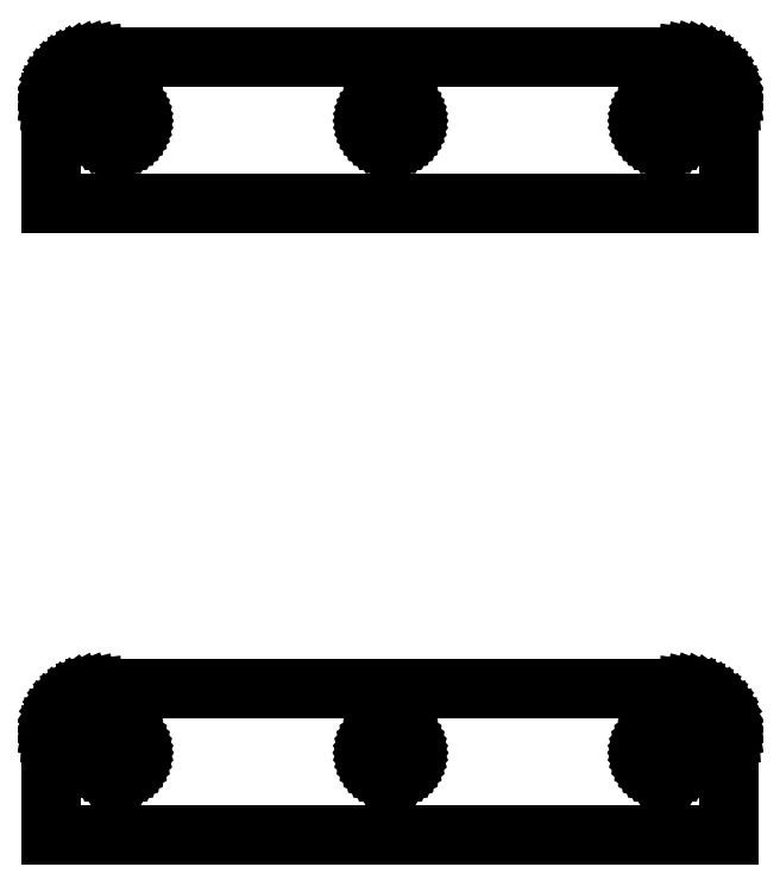
<metadata>
{"format":"dxf","ext":"dxf","renderer":"ezdxf+matplotlib","layout":"modelspace","background":"white","min_lineweight":24,"dpi":150}
</metadata>
<code>
0
SECTION
2
ENTITIES
0
LINE
8
0
10
37
20
224
11
36.96
21
224.6
0
LINE
8
0
10
36.96
20
224.6
11
36.84
21
225.2
0
LINE
8
0
10
36.84
20
225.2
11
36.65
21
225.8
0
LINE
8
0
10
36.65
20
225.8
11
36.38
21
226.4
0
LINE
8
0
10
36.38
20
226.4
11
36.05
21
226.9
0
LINE
8
0
10
36.05
20
226.9
11
35.64
21
227.4
0
LINE
8
0
10
35.64
20
227.4
11
35.19
21
227.9
0
LINE
8
0
10
35.19
20
227.9
11
34.68
21
228.2
0
LINE
8
0
10
34.68
20
228.2
11
34.13
21
228.5
0
LINE
8
0
10
34.13
20
228.5
11
33.55
21
228.8
0
LINE
8
0
10
33.55
20
228.8
11
32.94
21
228.9
0
LINE
8
0
10
32.94
20
228.9
11
32.31
21
229
0
LINE
8
0
10
32.31
20
229
11
-32.31
21
229
0
LINE
8
0
10
-32.31
20
229
11
-32.94
21
228.9
0
LINE
8
0
10
-32.94
20
228.9
11
-33.55
21
228.8
0
LINE
8
0
10
-33.55
20
228.8
11
-34.13
21
228.5
0
LINE
8
0
10
-34.13
20
228.5
11
-34.68
21
228.2
0
LINE
8
0
10
-34.68
20
228.2
11
-35.19
21
227.9
0
LINE
8
0
10
-35.19
20
227.9
11
-35.64
21
227.4
0
LINE
8
0
10
-35.64
20
227.4
11
-36.05
21
226.9
0
LINE
8
0
10
-36.05
20
226.9
11
-36.38
21
226.4
0
LINE
8
0
10
-36.38
20
226.4
11
-36.65
21
225.8
0
LINE
8
0
10
-36.65
20
225.8
11
-36.84
21
225.2
0
LINE
8
0
10
-36.84
20
225.2
11
-36.96
21
224.6
0
LINE
8
0
10
-36.96
20
224.6
11
-37
21
224
0
LINE
8
0
10
-37
20
224
11
-37
21
213
0
LINE
8
0
10
-37
20
213
11
37
21
213
0
LINE
8
0
10
37
20
213
11
37
21
224
0
LINE
8
0
10
-30.13
20
219.9
11
-30.4
21
219.9
0
LINE
8
0
10
-30.4
20
219.9
11
-30.66
21
220
0
LINE
8
0
10
-30.66
20
220
11
-30.9
21
220.1
0
LINE
8
0
10
-30.9
20
220.1
11
-31.14
21
220.2
0
LINE
8
0
10
-31.14
20
220.2
11
-31.35
21
220.4
0
LINE
8
0
10
-31.35
20
220.4
11
-31.55
21
220.5
0
LINE
8
0
10
-31.55
20
220.5
11
-31.72
21
220.8
0
LINE
8
0
10
-31.72
20
220.8
11
-31.86
21
221
0
LINE
8
0
10
-31.86
20
221
11
-31.98
21
221.2
0
LINE
8
0
10
-31.98
20
221.2
11
-32.06
21
221.5
0
LINE
8
0
10
-32.06
20
221.5
11
-32.11
21
221.7
0
LINE
8
0
10
-32.11
20
221.7
11
-32.12
21
222
0
LINE
8
0
10
-32.12
20
222
11
-32.11
21
222.3
0
LINE
8
0
10
-32.11
20
222.3
11
-32.06
21
222.5
0
LINE
8
0
10
-32.06
20
222.5
11
-31.98
21
222.8
0
LINE
8
0
10
-31.98
20
222.8
11
-31.86
21
223
0
LINE
8
0
10
-31.86
20
223
11
-31.72
21
223.2
0
LINE
8
0
10
-31.72
20
223.2
11
-31.55
21
223.5
0
LINE
8
0
10
-31.55
20
223.5
11
-31.35
21
223.6
0
LINE
8
0
10
-31.35
20
223.6
11
-31.14
21
223.8
0
LINE
8
0
10
-31.14
20
223.8
11
-30.9
21
223.9
0
LINE
8
0
10
-30.9
20
223.9
11
-30.66
21
224
0
LINE
8
0
10
-30.66
20
224
11
-30.4
21
224.1
0
LINE
8
0
10
-30.4
20
224.1
11
-30.13
21
224.1
0
LINE
8
0
10
-30.13
20
224.1
11
-29.87
21
224.1
0
LINE
8
0
10
-29.87
20
224.1
11
-29.6
21
224.1
0
LINE
8
0
10
-29.6
20
224.1
11
-29.34
21
224
0
LINE
8
0
10
-29.34
20
224
11
-29.1
21
223.9
0
LINE
8
0
10
-29.1
20
223.9
11
-28.86
21
223.8
0
LINE
8
0
10
-28.86
20
223.8
11
-28.65
21
223.6
0
LINE
8
0
10
-28.65
20
223.6
11
-28.45
21
223.5
0
LINE
8
0
10
-28.45
20
223.5
11
-28.28
21
223.2
0
LINE
8
0
10
-28.28
20
223.2
11
-28.14
21
223
0
LINE
8
0
10
-28.14
20
223
11
-28.02
21
222.8
0
LINE
8
0
10
-28.02
20
222.8
11
-27.94
21
222.5
0
LINE
8
0
10
-27.94
20
222.5
11
-27.89
21
222.3
0
LINE
8
0
10
-27.89
20
222.3
11
-27.88
21
222
0
LINE
8
0
10
-27.88
20
222
11
-27.89
21
221.7
0
LINE
8
0
10
-27.89
20
221.7
11
-27.94
21
221.5
0
LINE
8
0
10
-27.94
20
221.5
11
-28.02
21
221.2
0
LINE
8
0
10
-28.02
20
221.2
11
-28.14
21
221
0
LINE
8
0
10
-28.14
20
221
11
-28.28
21
220.8
0
LINE
8
0
10
-28.28
20
220.8
11
-28.45
21
220.5
0
LINE
8
0
10
-28.45
20
220.5
11
-28.65
21
220.4
0
LINE
8
0
10
-28.65
20
220.4
11
-28.86
21
220.2
0
LINE
8
0
10
-28.86
20
220.2
11
-29.1
21
220.1
0
LINE
8
0
10
-29.1
20
220.1
11
-29.34
21
220
0
LINE
8
0
10
-29.34
20
220
11
-29.6
21
219.9
0
LINE
8
0
10
-29.6
20
219.9
11
-29.87
21
219.9
0
LINE
8
0
10
-29.87
20
219.9
11
-30.13
21
219.9
0
LINE
8
0
10
-0.1334
20
219.9
11
-0.3982
21
219.9
0
LINE
8
0
10
-0.3982
20
219.9
11
-0.6566
21
220
0
LINE
8
0
10
-0.6566
20
220
11
-0.9048
21
220.1
0
LINE
8
0
10
-0.9048
20
220.1
11
-1.139
21
220.2
0
LINE
8
0
10
-1.139
20
220.2
11
-1.355
21
220.4
0
LINE
8
0
10
-1.355
20
220.4
11
-1.549
21
220.5
0
LINE
8
0
10
-1.549
20
220.5
11
-1.719
21
220.8
0
LINE
8
0
10
-1.719
20
220.8
11
-1.862
21
221
0
LINE
8
0
10
-1.862
20
221
11
-1.976
21
221.2
0
LINE
8
0
10
-1.976
20
221.2
11
-2.058
21
221.5
0
LINE
8
0
10
-2.058
20
221.5
11
-2.108
21
221.7
0
LINE
8
0
10
-2.108
20
221.7
11
-2.125
21
222
0
LINE
8
0
10
-2.125
20
222
11
-2.108
21
222.3
0
LINE
8
0
10
-2.108
20
222.3
11
-2.058
21
222.5
0
LINE
8
0
10
-2.058
20
222.5
11
-1.976
21
222.8
0
LINE
8
0
10
-1.976
20
222.8
11
-1.862
21
223
0
LINE
8
0
10
-1.862
20
223
11
-1.719
21
223.2
0
LINE
8
0
10
-1.719
20
223.2
11
-1.549
21
223.5
0
LINE
8
0
10
-1.549
20
223.5
11
-1.355
21
223.6
0
LINE
8
0
10
-1.355
20
223.6
11
-1.139
21
223.8
0
LINE
8
0
10
-1.139
20
223.8
11
-0.9048
21
223.9
0
LINE
8
0
10
-0.9048
20
223.9
11
-0.6566
21
224
0
LINE
8
0
10
-0.6566
20
224
11
-0.3982
21
224.1
0
LINE
8
0
10
-0.3982
20
224.1
11
-0.1334
21
224.1
0
LINE
8
0
10
-0.1334
20
224.1
11
0.1334
21
224.1
0
LINE
8
0
10
0.1334
20
224.1
11
0.3982
21
224.1
0
LINE
8
0
10
0.3982
20
224.1
11
0.6566
21
224
0
LINE
8
0
10
0.6566
20
224
11
0.9048
21
223.9
0
LINE
8
0
10
0.9048
20
223.9
11
1.139
21
223.8
0
LINE
8
0
10
1.139
20
223.8
11
1.355
21
223.6
0
LINE
8
0
10
1.355
20
223.6
11
1.549
21
223.5
0
LINE
8
0
10
1.549
20
223.5
11
1.719
21
223.2
0
LINE
8
0
10
1.719
20
223.2
11
1.862
21
223
0
LINE
8
0
10
1.862
20
223
11
1.976
21
222.8
0
LINE
8
0
10
1.976
20
222.8
11
2.058
21
222.5
0
LINE
8
0
10
2.058
20
222.5
11
2.108
21
222.3
0
LINE
8
0
10
2.108
20
222.3
11
2.125
21
222
0
LINE
8
0
10
2.125
20
222
11
2.108
21
221.7
0
LINE
8
0
10
2.108
20
221.7
11
2.058
21
221.5
0
LINE
8
0
10
2.058
20
221.5
11
1.976
21
221.2
0
LINE
8
0
10
1.976
20
221.2
11
1.862
21
221
0
LINE
8
0
10
1.862
20
221
11
1.719
21
220.8
0
LINE
8
0
10
1.719
20
220.8
11
1.549
21
220.5
0
LINE
8
0
10
1.549
20
220.5
11
1.355
21
220.4
0
LINE
8
0
10
1.355
20
220.4
11
1.139
21
220.2
0
LINE
8
0
10
1.139
20
220.2
11
0.9048
21
220.1
0
LINE
8
0
10
0.9048
20
220.1
11
0.6566
21
220
0
LINE
8
0
10
0.6566
20
220
11
0.3982
21
219.9
0
LINE
8
0
10
0.3982
20
219.9
11
0.1334
21
219.9
0
LINE
8
0
10
0.1334
20
219.9
11
-0.1334
21
219.9
0
LINE
8
0
10
29.87
20
219.9
11
29.6
21
219.9
0
LINE
8
0
10
29.6
20
219.9
11
29.34
21
220
0
LINE
8
0
10
29.34
20
220
11
29.1
21
220.1
0
LINE
8
0
10
29.1
20
220.1
11
28.86
21
220.2
0
LINE
8
0
10
28.86
20
220.2
11
28.65
21
220.4
0
LINE
8
0
10
28.65
20
220.4
11
28.45
21
220.5
0
LINE
8
0
10
28.45
20
220.5
11
28.28
21
220.8
0
LINE
8
0
10
28.28
20
220.8
11
28.14
21
221
0
LINE
8
0
10
28.14
20
221
11
28.02
21
221.2
0
LINE
8
0
10
28.02
20
221.2
11
27.94
21
221.5
0
LINE
8
0
10
27.94
20
221.5
11
27.89
21
221.7
0
LINE
8
0
10
27.89
20
221.7
11
27.88
21
222
0
LINE
8
0
10
27.88
20
222
11
27.89
21
222.3
0
LINE
8
0
10
27.89
20
222.3
11
27.94
21
222.5
0
LINE
8
0
10
27.94
20
222.5
11
28.02
21
222.8
0
LINE
8
0
10
28.02
20
222.8
11
28.14
21
223
0
LINE
8
0
10
28.14
20
223
11
28.28
21
223.2
0
LINE
8
0
10
28.28
20
223.2
11
28.45
21
223.5
0
LINE
8
0
10
28.45
20
223.5
11
28.65
21
223.6
0
LINE
8
0
10
28.65
20
223.6
11
28.86
21
223.8
0
LINE
8
0
10
28.86
20
223.8
11
29.1
21
223.9
0
LINE
8
0
10
29.1
20
223.9
11
29.34
21
224
0
LINE
8
0
10
29.34
20
224
11
29.6
21
224.1
0
LINE
8
0
10
29.6
20
224.1
11
29.87
21
224.1
0
LINE
8
0
10
29.87
20
224.1
11
30.13
21
224.1
0
LINE
8
0
10
30.13
20
224.1
11
30.4
21
224.1
0
LINE
8
0
10
30.4
20
224.1
11
30.66
21
224
0
LINE
8
0
10
30.66
20
224
11
30.9
21
223.9
0
LINE
8
0
10
30.9
20
223.9
11
31.14
21
223.8
0
LINE
8
0
10
31.14
20
223.8
11
31.35
21
223.6
0
LINE
8
0
10
31.35
20
223.6
11
31.55
21
223.5
0
LINE
8
0
10
31.55
20
223.5
11
31.72
21
223.2
0
LINE
8
0
10
31.72
20
223.2
11
31.86
21
223
0
LINE
8
0
10
31.86
20
223
11
31.98
21
222.8
0
LINE
8
0
10
31.98
20
222.8
11
32.06
21
222.5
0
LINE
8
0
10
32.06
20
222.5
11
32.11
21
222.3
0
LINE
8
0
10
32.11
20
222.3
11
32.12
21
222
0
LINE
8
0
10
32.12
20
222
11
32.11
21
221.7
0
LINE
8
0
10
32.11
20
221.7
11
32.06
21
221.5
0
LINE
8
0
10
32.06
20
221.5
11
31.98
21
221.2
0
LINE
8
0
10
31.98
20
221.2
11
31.86
21
221
0
LINE
8
0
10
31.86
20
221
11
31.72
21
220.8
0
LINE
8
0
10
31.72
20
220.8
11
31.55
21
220.5
0
LINE
8
0
10
31.55
20
220.5
11
31.35
21
220.4
0
LINE
8
0
10
31.35
20
220.4
11
31.14
21
220.2
0
LINE
8
0
10
31.14
20
220.2
11
30.9
21
220.1
0
LINE
8
0
10
30.9
20
220.1
11
30.66
21
220
0
LINE
8
0
10
30.66
20
220
11
30.4
21
219.9
0
LINE
8
0
10
30.4
20
219.9
11
30.13
21
219.9
0
LINE
8
0
10
30.13
20
219.9
11
29.87
21
219.9
0
LINE
8
0
10
37
20
155
11
36.96
21
155.6
0
LINE
8
0
10
36.96
20
155.6
11
36.84
21
156.2
0
LINE
8
0
10
36.84
20
156.2
11
36.65
21
156.8
0
LINE
8
0
10
36.65
20
156.8
11
36.38
21
157.4
0
LINE
8
0
10
36.38
20
157.4
11
36.05
21
157.9
0
LINE
8
0
10
36.05
20
157.9
11
35.64
21
158.4
0
LINE
8
0
10
35.64
20
158.4
11
35.19
21
158.9
0
LINE
8
0
10
35.19
20
158.9
11
34.68
21
159.2
0
LINE
8
0
10
34.68
20
159.2
11
34.13
21
159.5
0
LINE
8
0
10
34.13
20
159.5
11
33.55
21
159.8
0
LINE
8
0
10
33.55
20
159.8
11
32.94
21
159.9
0
LINE
8
0
10
32.94
20
159.9
11
32.31
21
160
0
LINE
8
0
10
32.31
20
160
11
-32.31
21
160
0
LINE
8
0
10
-32.31
20
160
11
-32.94
21
159.9
0
LINE
8
0
10
-32.94
20
159.9
11
-33.55
21
159.8
0
LINE
8
0
10
-33.55
20
159.8
11
-34.13
21
159.5
0
LINE
8
0
10
-34.13
20
159.5
11
-34.68
21
159.2
0
LINE
8
0
10
-34.68
20
159.2
11
-35.19
21
158.9
0
LINE
8
0
10
-35.19
20
158.9
11
-35.64
21
158.4
0
LINE
8
0
10
-35.64
20
158.4
11
-36.05
21
157.9
0
LINE
8
0
10
-36.05
20
157.9
11
-36.38
21
157.4
0
LINE
8
0
10
-36.38
20
157.4
11
-36.65
21
156.8
0
LINE
8
0
10
-36.65
20
156.8
11
-36.84
21
156.2
0
LINE
8
0
10
-36.84
20
156.2
11
-36.96
21
155.6
0
LINE
8
0
10
-36.96
20
155.6
11
-37
21
155
0
LINE
8
0
10
-37
20
155
11
-37
21
144
0
LINE
8
0
10
-37
20
144
11
37
21
144
0
LINE
8
0
10
37
20
144
11
37
21
155
0
LINE
8
0
10
-30.13
20
150.9
11
-30.4
21
150.9
0
LINE
8
0
10
-30.4
20
150.9
11
-30.66
21
151
0
LINE
8
0
10
-30.66
20
151
11
-30.9
21
151.1
0
LINE
8
0
10
-30.9
20
151.1
11
-31.14
21
151.2
0
LINE
8
0
10
-31.14
20
151.2
11
-31.35
21
151.4
0
LINE
8
0
10
-31.35
20
151.4
11
-31.55
21
151.5
0
LINE
8
0
10
-31.55
20
151.5
11
-31.72
21
151.8
0
LINE
8
0
10
-31.72
20
151.8
11
-31.86
21
152
0
LINE
8
0
10
-31.86
20
152
11
-31.98
21
152.2
0
LINE
8
0
10
-31.98
20
152.2
11
-32.06
21
152.5
0
LINE
8
0
10
-32.06
20
152.5
11
-32.11
21
152.7
0
LINE
8
0
10
-32.11
20
152.7
11
-32.12
21
153
0
LINE
8
0
10
-32.12
20
153
11
-32.11
21
153.3
0
LINE
8
0
10
-32.11
20
153.3
11
-32.06
21
153.5
0
LINE
8
0
10
-32.06
20
153.5
11
-31.98
21
153.8
0
LINE
8
0
10
-31.98
20
153.8
11
-31.86
21
154
0
LINE
8
0
10
-31.86
20
154
11
-31.72
21
154.2
0
LINE
8
0
10
-31.72
20
154.2
11
-31.55
21
154.5
0
LINE
8
0
10
-31.55
20
154.5
11
-31.35
21
154.6
0
LINE
8
0
10
-31.35
20
154.6
11
-31.14
21
154.8
0
LINE
8
0
10
-31.14
20
154.8
11
-30.9
21
154.9
0
LINE
8
0
10
-30.9
20
154.9
11
-30.66
21
155
0
LINE
8
0
10
-30.66
20
155
11
-30.4
21
155.1
0
LINE
8
0
10
-30.4
20
155.1
11
-30.13
21
155.1
0
LINE
8
0
10
-30.13
20
155.1
11
-29.87
21
155.1
0
LINE
8
0
10
-29.87
20
155.1
11
-29.6
21
155.1
0
LINE
8
0
10
-29.6
20
155.1
11
-29.34
21
155
0
LINE
8
0
10
-29.34
20
155
11
-29.1
21
154.9
0
LINE
8
0
10
-29.1
20
154.9
11
-28.86
21
154.8
0
LINE
8
0
10
-28.86
20
154.8
11
-28.65
21
154.6
0
LINE
8
0
10
-28.65
20
154.6
11
-28.45
21
154.5
0
LINE
8
0
10
-28.45
20
154.5
11
-28.28
21
154.2
0
LINE
8
0
10
-28.28
20
154.2
11
-28.14
21
154
0
LINE
8
0
10
-28.14
20
154
11
-28.02
21
153.8
0
LINE
8
0
10
-28.02
20
153.8
11
-27.94
21
153.5
0
LINE
8
0
10
-27.94
20
153.5
11
-27.89
21
153.3
0
LINE
8
0
10
-27.89
20
153.3
11
-27.88
21
153
0
LINE
8
0
10
-27.88
20
153
11
-27.89
21
152.7
0
LINE
8
0
10
-27.89
20
152.7
11
-27.94
21
152.5
0
LINE
8
0
10
-27.94
20
152.5
11
-28.02
21
152.2
0
LINE
8
0
10
-28.02
20
152.2
11
-28.14
21
152
0
LINE
8
0
10
-28.14
20
152
11
-28.28
21
151.8
0
LINE
8
0
10
-28.28
20
151.8
11
-28.45
21
151.5
0
LINE
8
0
10
-28.45
20
151.5
11
-28.65
21
151.4
0
LINE
8
0
10
-28.65
20
151.4
11
-28.86
21
151.2
0
LINE
8
0
10
-28.86
20
151.2
11
-29.1
21
151.1
0
LINE
8
0
10
-29.1
20
151.1
11
-29.34
21
151
0
LINE
8
0
10
-29.34
20
151
11
-29.6
21
150.9
0
LINE
8
0
10
-29.6
20
150.9
11
-29.87
21
150.9
0
LINE
8
0
10
-29.87
20
150.9
11
-30.13
21
150.9
0
LINE
8
0
10
-0.1334
20
150.9
11
-0.3982
21
150.9
0
LINE
8
0
10
-0.3982
20
150.9
11
-0.6566
21
151
0
LINE
8
0
10
-0.6566
20
151
11
-0.9048
21
151.1
0
LINE
8
0
10
-0.9048
20
151.1
11
-1.139
21
151.2
0
LINE
8
0
10
-1.139
20
151.2
11
-1.355
21
151.4
0
LINE
8
0
10
-1.355
20
151.4
11
-1.549
21
151.5
0
LINE
8
0
10
-1.549
20
151.5
11
-1.719
21
151.8
0
LINE
8
0
10
-1.719
20
151.8
11
-1.862
21
152
0
LINE
8
0
10
-1.862
20
152
11
-1.976
21
152.2
0
LINE
8
0
10
-1.976
20
152.2
11
-2.058
21
152.5
0
LINE
8
0
10
-2.058
20
152.5
11
-2.108
21
152.7
0
LINE
8
0
10
-2.108
20
152.7
11
-2.125
21
153
0
LINE
8
0
10
-2.125
20
153
11
-2.108
21
153.3
0
LINE
8
0
10
-2.108
20
153.3
11
-2.058
21
153.5
0
LINE
8
0
10
-2.058
20
153.5
11
-1.976
21
153.8
0
LINE
8
0
10
-1.976
20
153.8
11
-1.862
21
154
0
LINE
8
0
10
-1.862
20
154
11
-1.719
21
154.2
0
LINE
8
0
10
-1.719
20
154.2
11
-1.549
21
154.5
0
LINE
8
0
10
-1.549
20
154.5
11
-1.355
21
154.6
0
LINE
8
0
10
-1.355
20
154.6
11
-1.139
21
154.8
0
LINE
8
0
10
-1.139
20
154.8
11
-0.9048
21
154.9
0
LINE
8
0
10
-0.9048
20
154.9
11
-0.6566
21
155
0
LINE
8
0
10
-0.6566
20
155
11
-0.3982
21
155.1
0
LINE
8
0
10
-0.3982
20
155.1
11
-0.1334
21
155.1
0
LINE
8
0
10
-0.1334
20
155.1
11
0.1334
21
155.1
0
LINE
8
0
10
0.1334
20
155.1
11
0.3982
21
155.1
0
LINE
8
0
10
0.3982
20
155.1
11
0.6566
21
155
0
LINE
8
0
10
0.6566
20
155
11
0.9048
21
154.9
0
LINE
8
0
10
0.9048
20
154.9
11
1.139
21
154.8
0
LINE
8
0
10
1.139
20
154.8
11
1.355
21
154.6
0
LINE
8
0
10
1.355
20
154.6
11
1.549
21
154.5
0
LINE
8
0
10
1.549
20
154.5
11
1.719
21
154.2
0
LINE
8
0
10
1.719
20
154.2
11
1.862
21
154
0
LINE
8
0
10
1.862
20
154
11
1.976
21
153.8
0
LINE
8
0
10
1.976
20
153.8
11
2.058
21
153.5
0
LINE
8
0
10
2.058
20
153.5
11
2.108
21
153.3
0
LINE
8
0
10
2.108
20
153.3
11
2.125
21
153
0
LINE
8
0
10
2.125
20
153
11
2.108
21
152.7
0
LINE
8
0
10
2.108
20
152.7
11
2.058
21
152.5
0
LINE
8
0
10
2.058
20
152.5
11
1.976
21
152.2
0
LINE
8
0
10
1.976
20
152.2
11
1.862
21
152
0
LINE
8
0
10
1.862
20
152
11
1.719
21
151.8
0
LINE
8
0
10
1.719
20
151.8
11
1.549
21
151.5
0
LINE
8
0
10
1.549
20
151.5
11
1.355
21
151.4
0
LINE
8
0
10
1.355
20
151.4
11
1.139
21
151.2
0
LINE
8
0
10
1.139
20
151.2
11
0.9048
21
151.1
0
LINE
8
0
10
0.9048
20
151.1
11
0.6566
21
151
0
LINE
8
0
10
0.6566
20
151
11
0.3982
21
150.9
0
LINE
8
0
10
0.3982
20
150.9
11
0.1334
21
150.9
0
LINE
8
0
10
0.1334
20
150.9
11
-0.1334
21
150.9
0
LINE
8
0
10
29.87
20
150.9
11
29.6
21
150.9
0
LINE
8
0
10
29.6
20
150.9
11
29.34
21
151
0
LINE
8
0
10
29.34
20
151
11
29.1
21
151.1
0
LINE
8
0
10
29.1
20
151.1
11
28.86
21
151.2
0
LINE
8
0
10
28.86
20
151.2
11
28.65
21
151.4
0
LINE
8
0
10
28.65
20
151.4
11
28.45
21
151.5
0
LINE
8
0
10
28.45
20
151.5
11
28.28
21
151.8
0
LINE
8
0
10
28.28
20
151.8
11
28.14
21
152
0
LINE
8
0
10
28.14
20
152
11
28.02
21
152.2
0
LINE
8
0
10
28.02
20
152.2
11
27.94
21
152.5
0
LINE
8
0
10
27.94
20
152.5
11
27.89
21
152.7
0
LINE
8
0
10
27.89
20
152.7
11
27.88
21
153
0
LINE
8
0
10
27.88
20
153
11
27.89
21
153.3
0
LINE
8
0
10
27.89
20
153.3
11
27.94
21
153.5
0
LINE
8
0
10
27.94
20
153.5
11
28.02
21
153.8
0
LINE
8
0
10
28.02
20
153.8
11
28.14
21
154
0
LINE
8
0
10
28.14
20
154
11
28.28
21
154.2
0
LINE
8
0
10
28.28
20
154.2
11
28.45
21
154.5
0
LINE
8
0
10
28.45
20
154.5
11
28.65
21
154.6
0
LINE
8
0
10
28.65
20
154.6
11
28.86
21
154.8
0
LINE
8
0
10
28.86
20
154.8
11
29.1
21
154.9
0
LINE
8
0
10
29.1
20
154.9
11
29.34
21
155
0
LINE
8
0
10
29.34
20
155
11
29.6
21
155.1
0
LINE
8
0
10
29.6
20
155.1
11
29.87
21
155.1
0
LINE
8
0
10
29.87
20
155.1
11
30.13
21
155.1
0
LINE
8
0
10
30.13
20
155.1
11
30.4
21
155.1
0
LINE
8
0
10
30.4
20
155.1
11
30.66
21
155
0
LINE
8
0
10
30.66
20
155
11
30.9
21
154.9
0
LINE
8
0
10
30.9
20
154.9
11
31.14
21
154.8
0
LINE
8
0
10
31.14
20
154.8
11
31.35
21
154.6
0
LINE
8
0
10
31.35
20
154.6
11
31.55
21
154.5
0
LINE
8
0
10
31.55
20
154.5
11
31.72
21
154.2
0
LINE
8
0
10
31.72
20
154.2
11
31.86
21
154
0
LINE
8
0
10
31.86
20
154
11
31.98
21
153.8
0
LINE
8
0
10
31.98
20
153.8
11
32.06
21
153.5
0
LINE
8
0
10
32.06
20
153.5
11
32.11
21
153.3
0
LINE
8
0
10
32.11
20
153.3
11
32.12
21
153
0
LINE
8
0
10
32.12
20
153
11
32.11
21
152.7
0
LINE
8
0
10
32.11
20
152.7
11
32.06
21
152.5
0
LINE
8
0
10
32.06
20
152.5
11
31.98
21
152.2
0
LINE
8
0
10
31.98
20
152.2
11
31.86
21
152
0
LINE
8
0
10
31.86
20
152
11
31.72
21
151.8
0
LINE
8
0
10
31.72
20
151.8
11
31.55
21
151.5
0
LINE
8
0
10
31.55
20
151.5
11
31.35
21
151.4
0
LINE
8
0
10
31.35
20
151.4
11
31.14
21
151.2
0
LINE
8
0
10
31.14
20
151.2
11
30.9
21
151.1
0
LINE
8
0
10
30.9
20
151.1
11
30.66
21
151
0
LINE
8
0
10
30.66
20
151
11
30.4
21
150.9
0
LINE
8
0
10
30.4
20
150.9
11
30.13
21
150.9
0
LINE
8
0
10
30.13
20
150.9
11
29.87
21
150.9
0
ENDSEC
0
EOF

</code>
